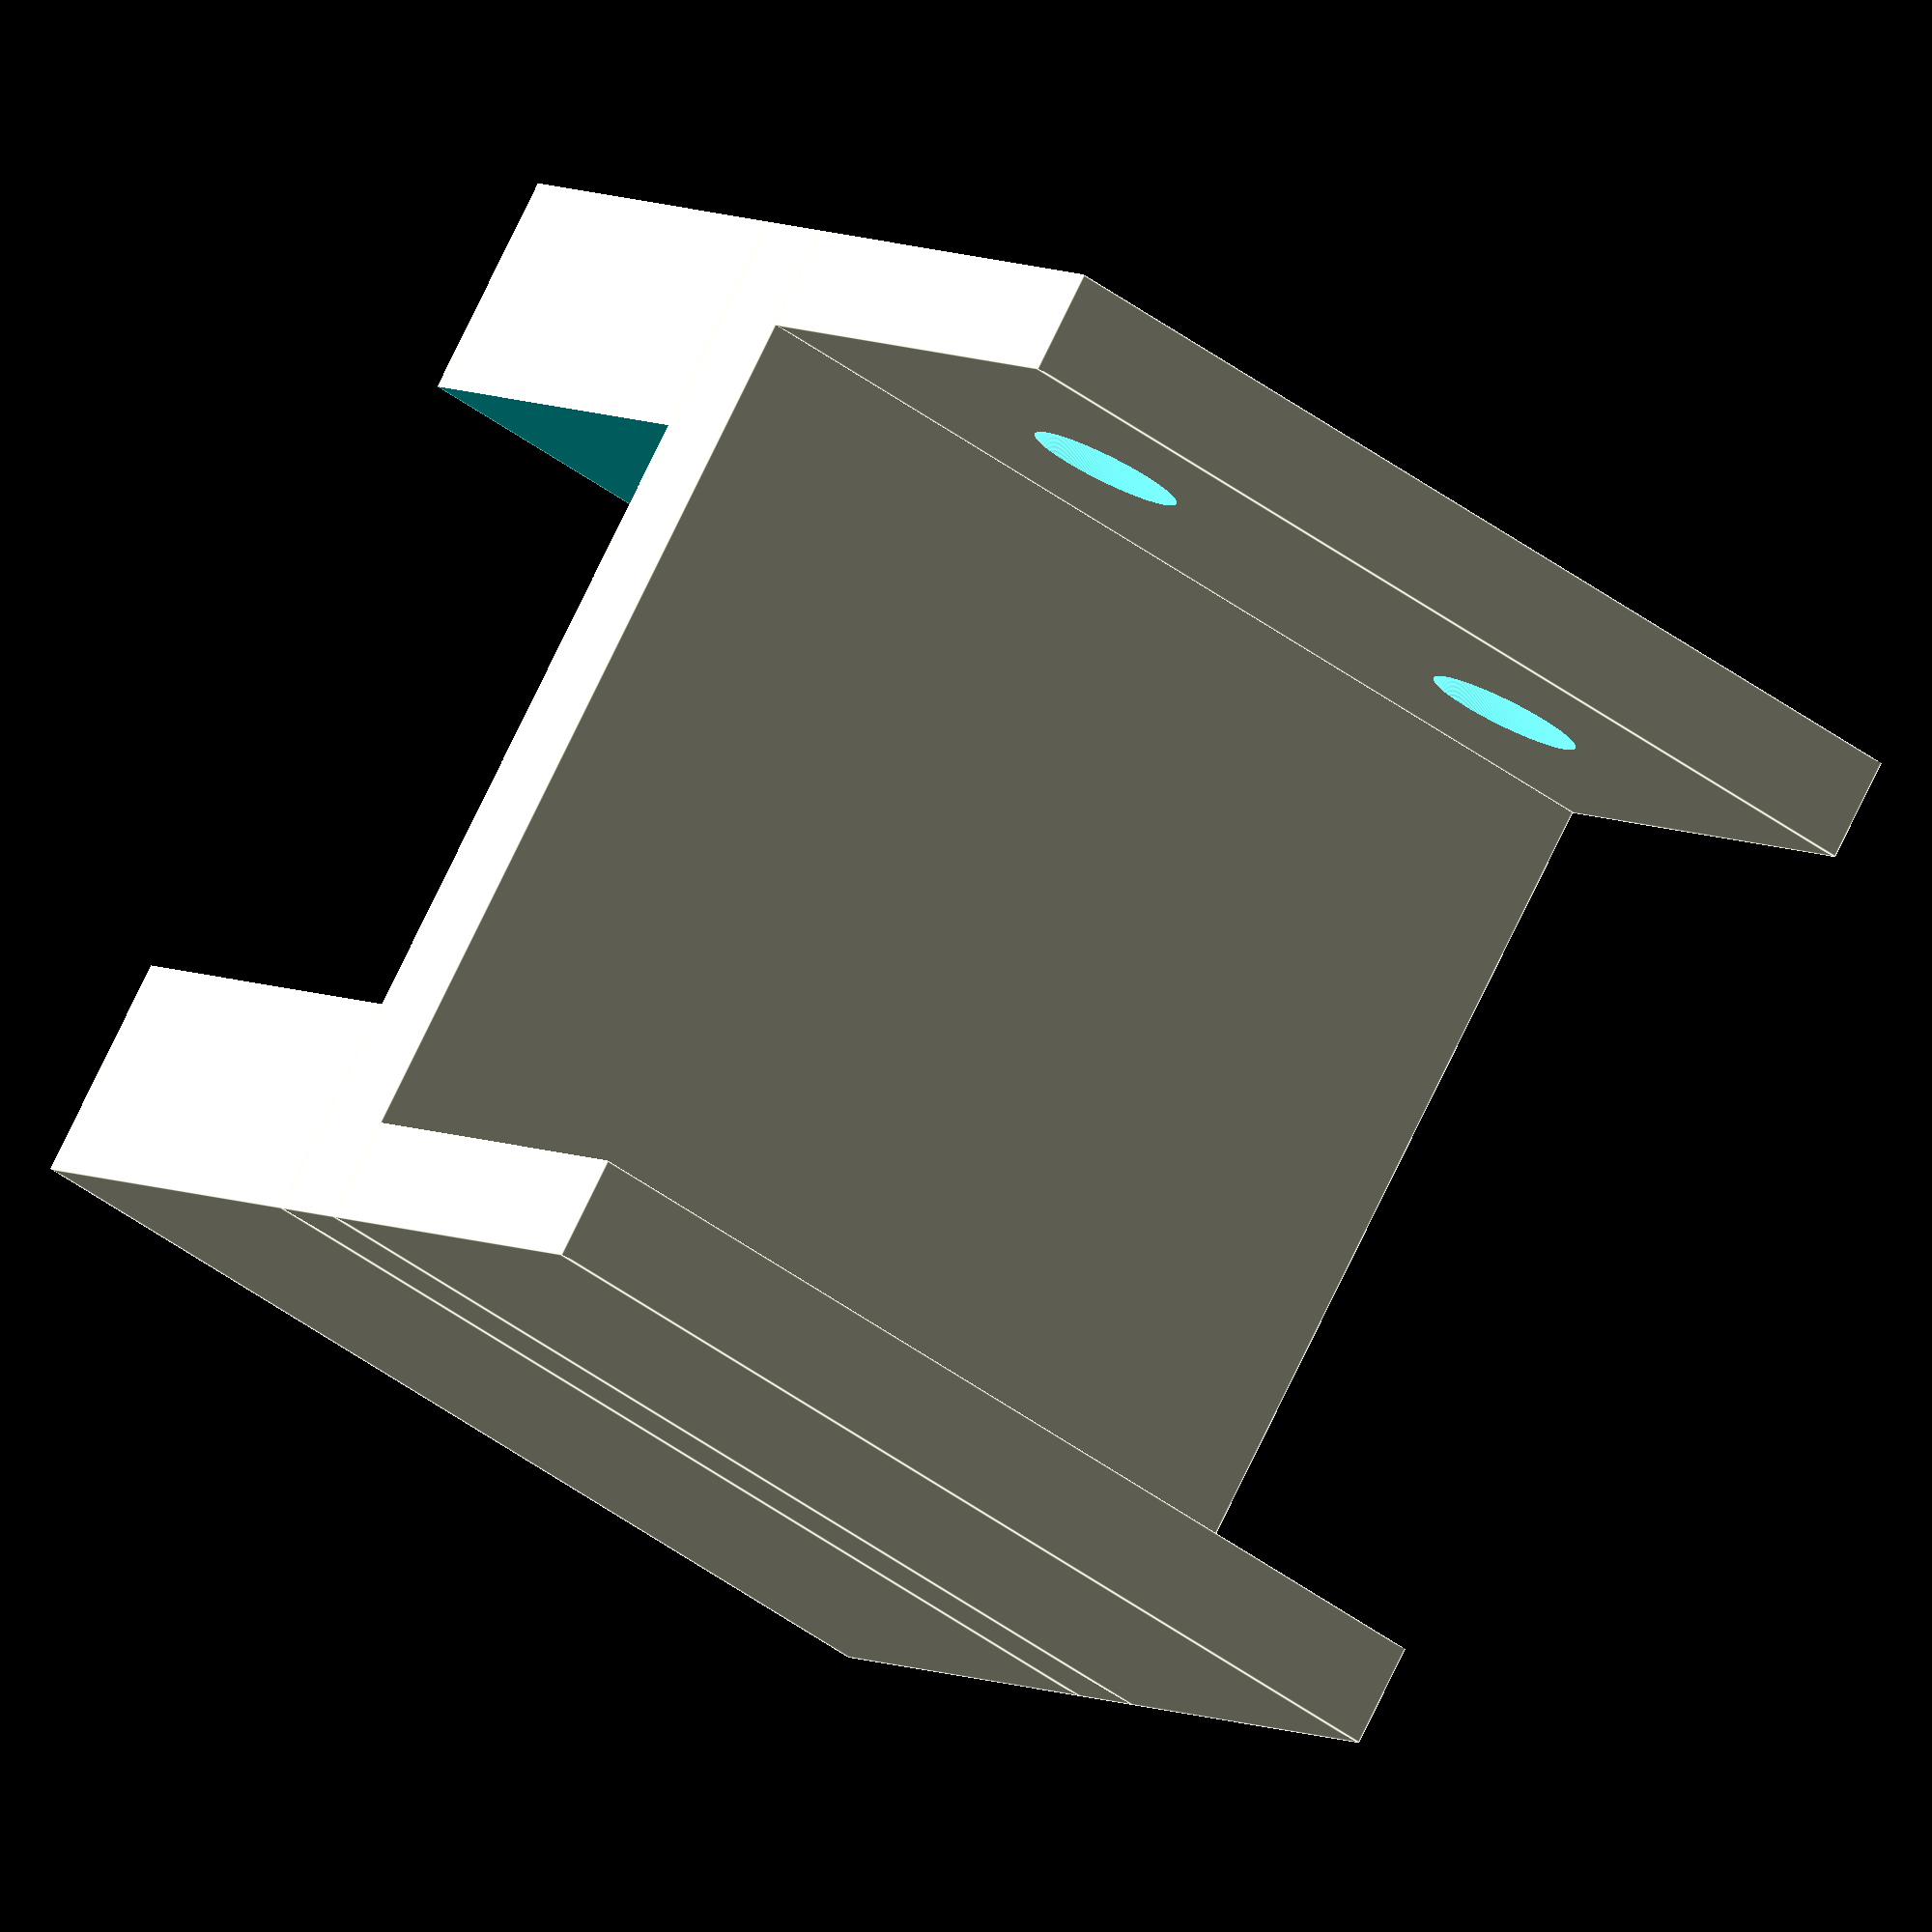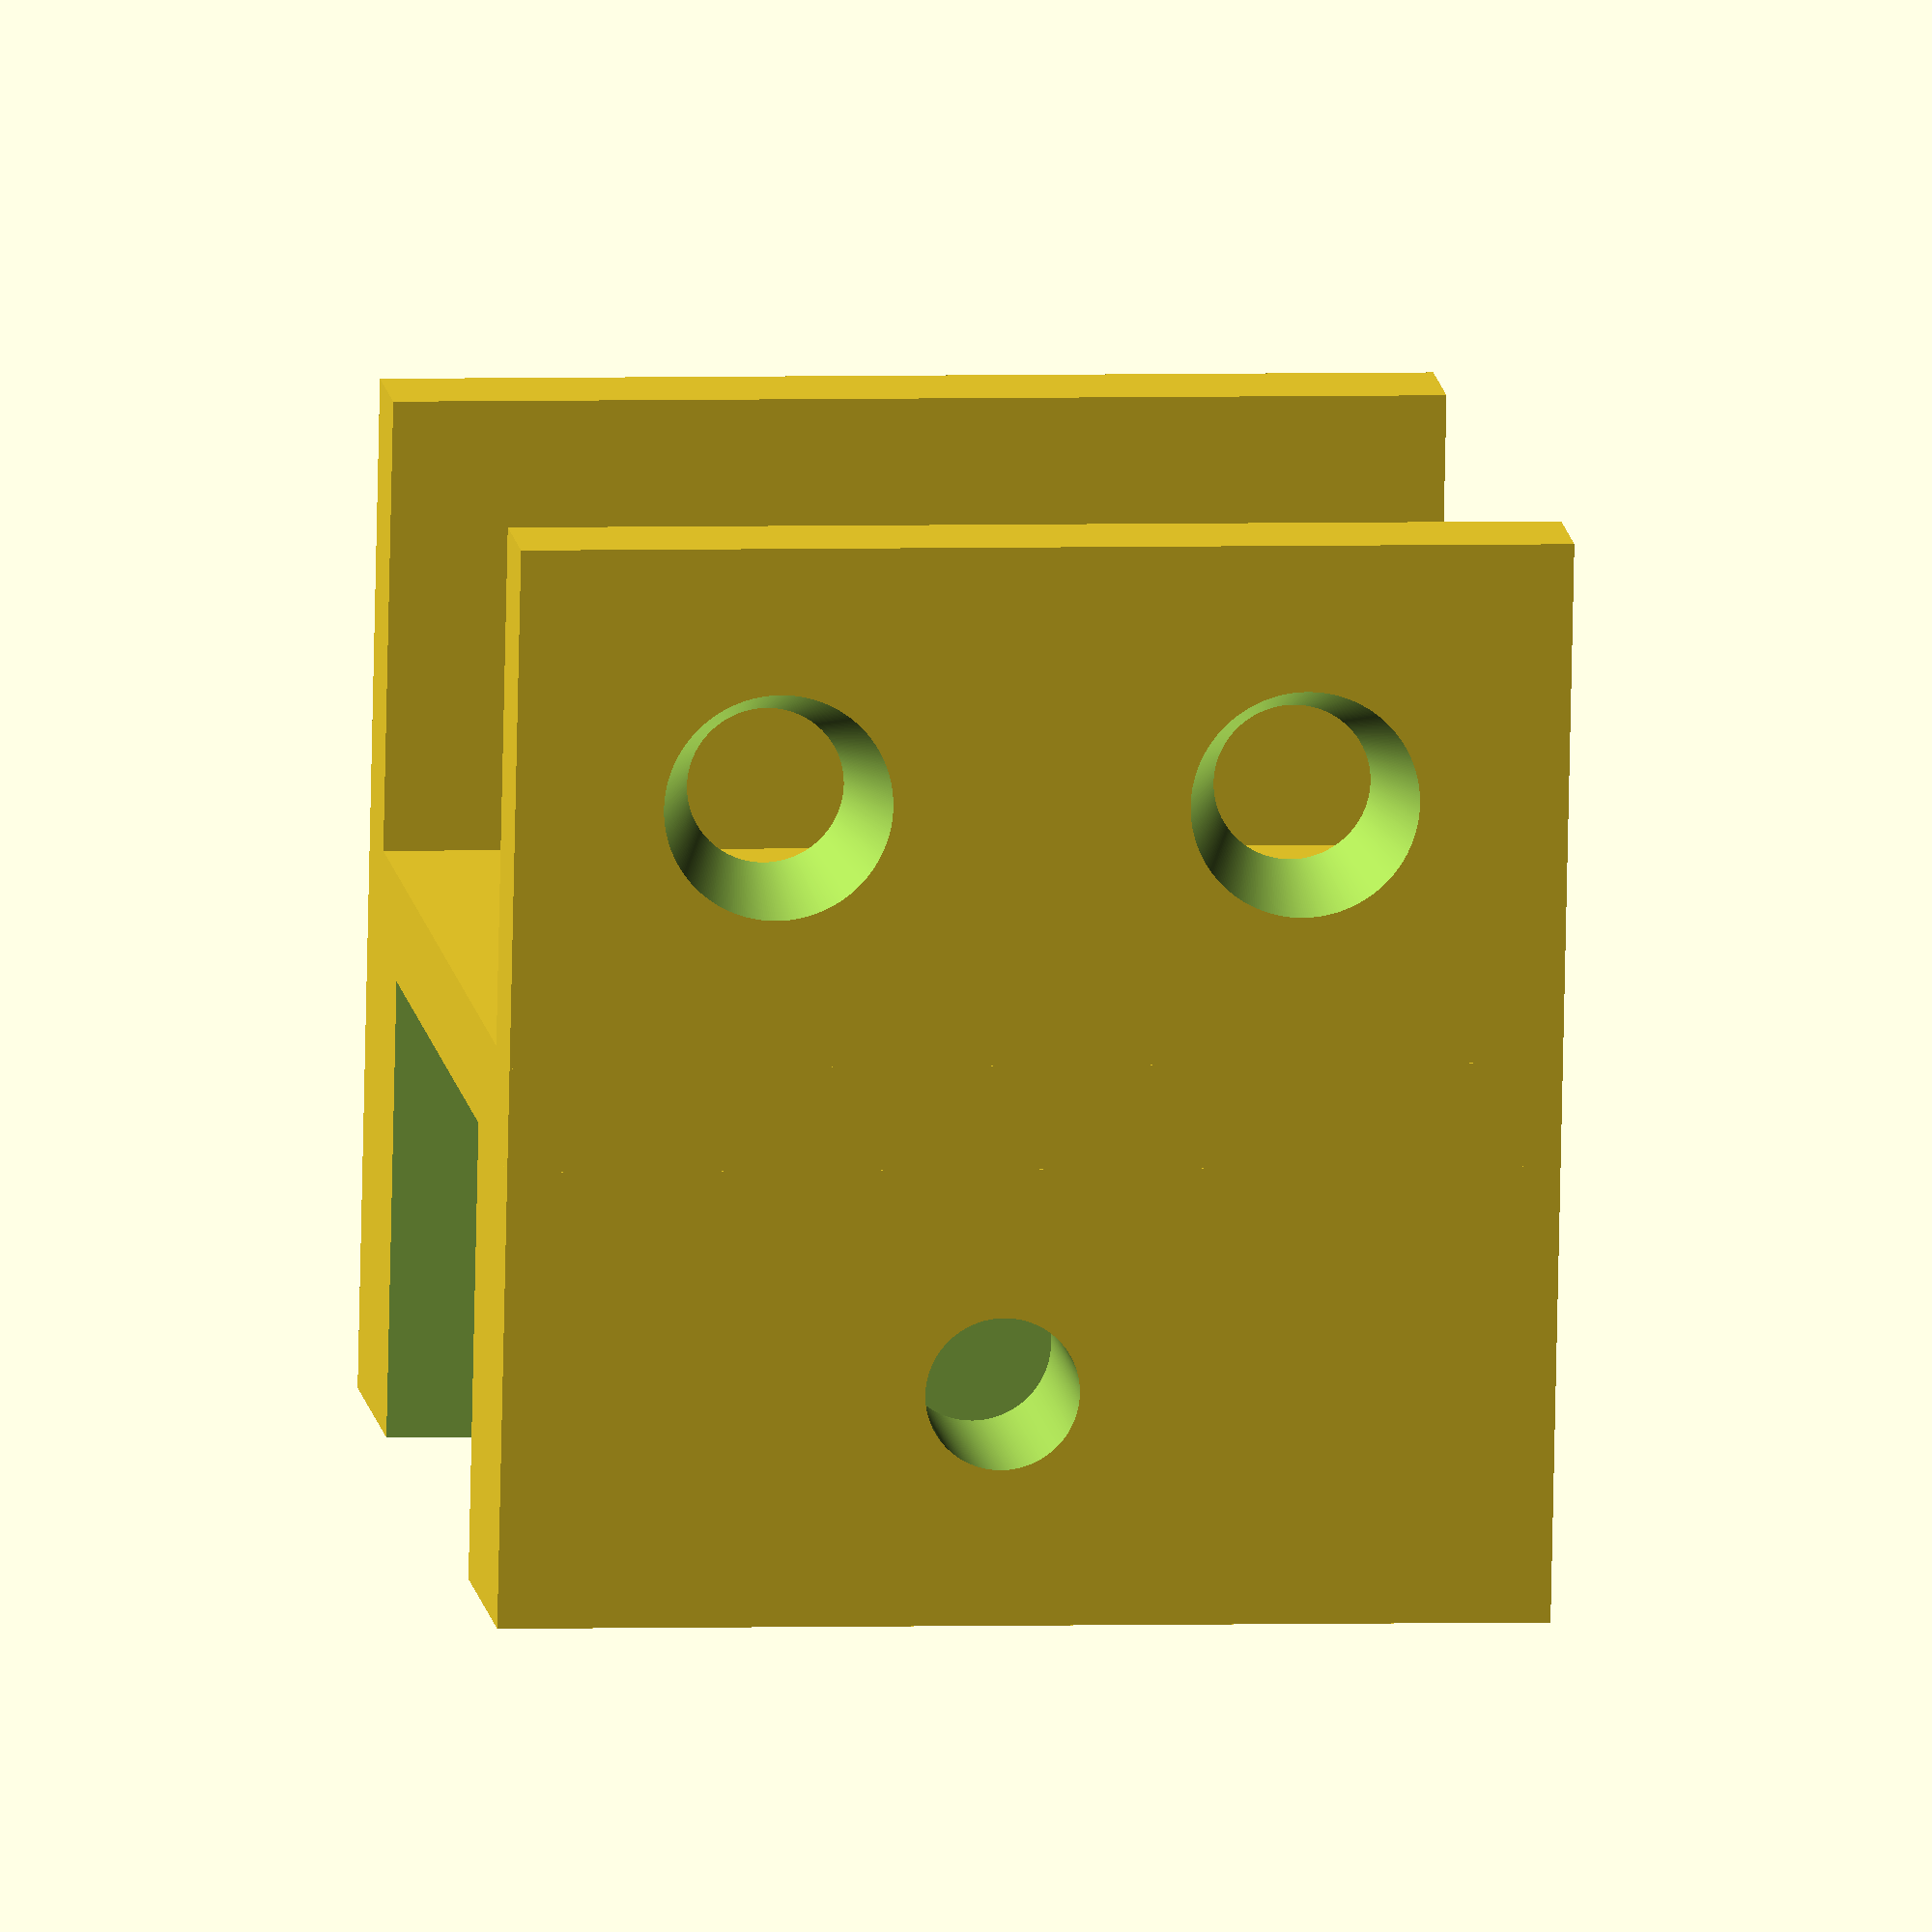
<openscad>
sides = 360;
hole_size = 4.4;
head_size = 6.6;

//
//  No need to rotate it in the slicer if we do it here.
//  Slic3r PE on a Prusa i3 Mk3 prints this without any
//  supports or brim.
//

rotate ([0, 0, 0])  {
  difference () {
    union () {
      translate ([0, 0, 0])  // top
        cube ([3, 31.5, 30]);

      translate ([3, 0, 0])  // front leg
        cube ([15, 3, 30]);

      translate ([3, 28.5, 0])  // middle leg
        cube ([13, 3, 30]);

      translate ([-13.2, 0, 0]) // bottom
        cube ([13.2, 31.5, 30]);
    }

    translate ([-13.3, (31.5 - 18.5) / 2, -0.1]) // bottom cutout
      cube ([13.3, 18.5, 30.2]);

    translate ([(30 / 2) - 4.5, -0.1, 13 + 3 + 6.5]) // left top hole
      rotate ([270, 0, 0])
        cylinder (d1=head_size, d2=hole_size, h=3.2, $fn = sides);

    translate ([(30 / 2) - 4.5, -0.1, 7.5]) // right top hole
      rotate ([270, 0, 0])
        cylinder (d1=head_size, d2=hole_size, h=3.2, $fn = sides);

    translate ([-6.5, -0.1, (31.5 / 2)])
      rotate ([270, 0, 0])
        cylinder (d=hole_size, h=6.7, $fn = sides);
  }
}

</openscad>
<views>
elev=224.2 azim=318.5 roll=311.3 proj=o view=edges
elev=177.3 azim=99.8 roll=97.3 proj=o view=wireframe
</views>
